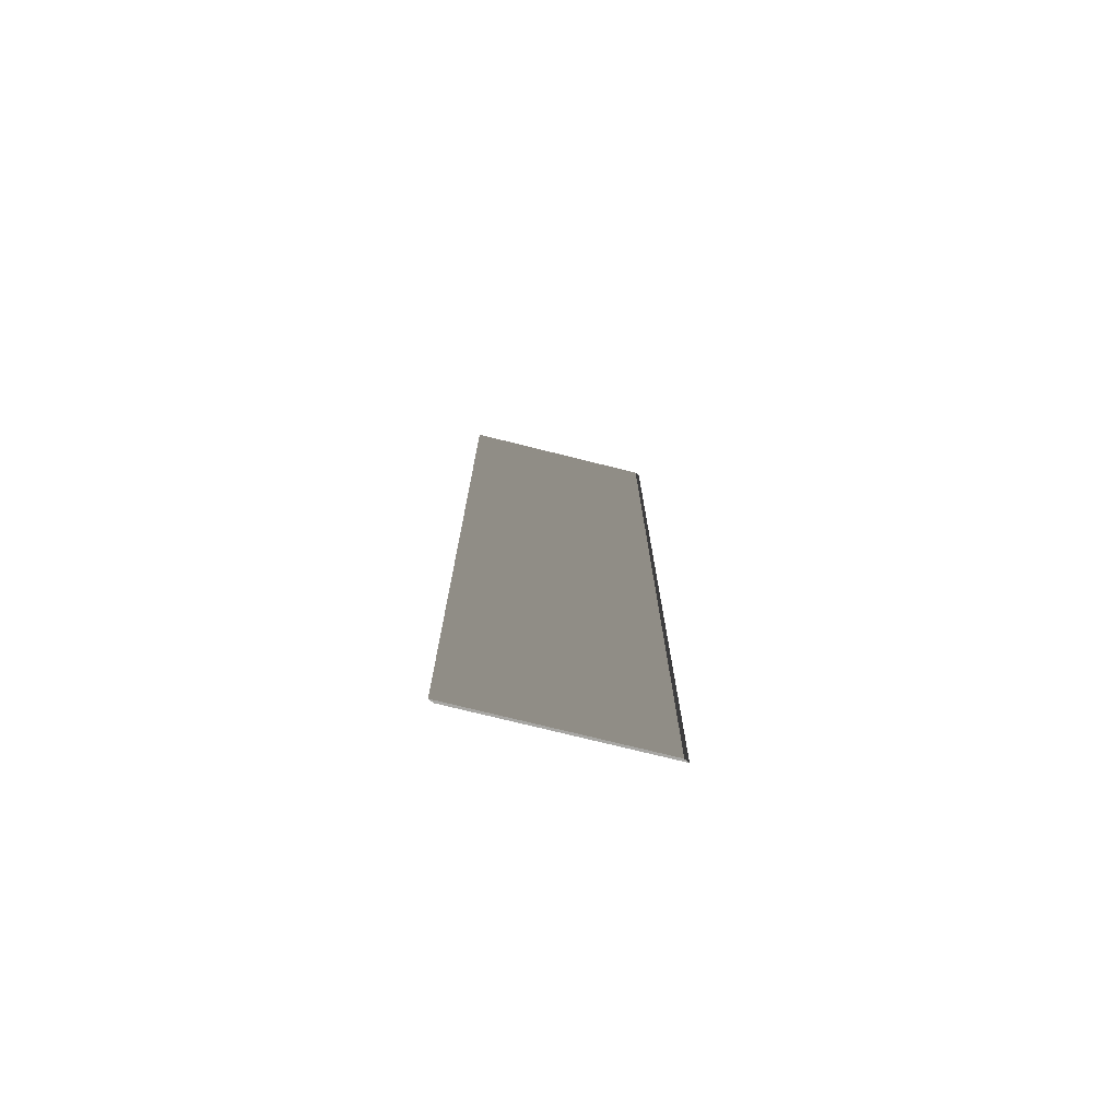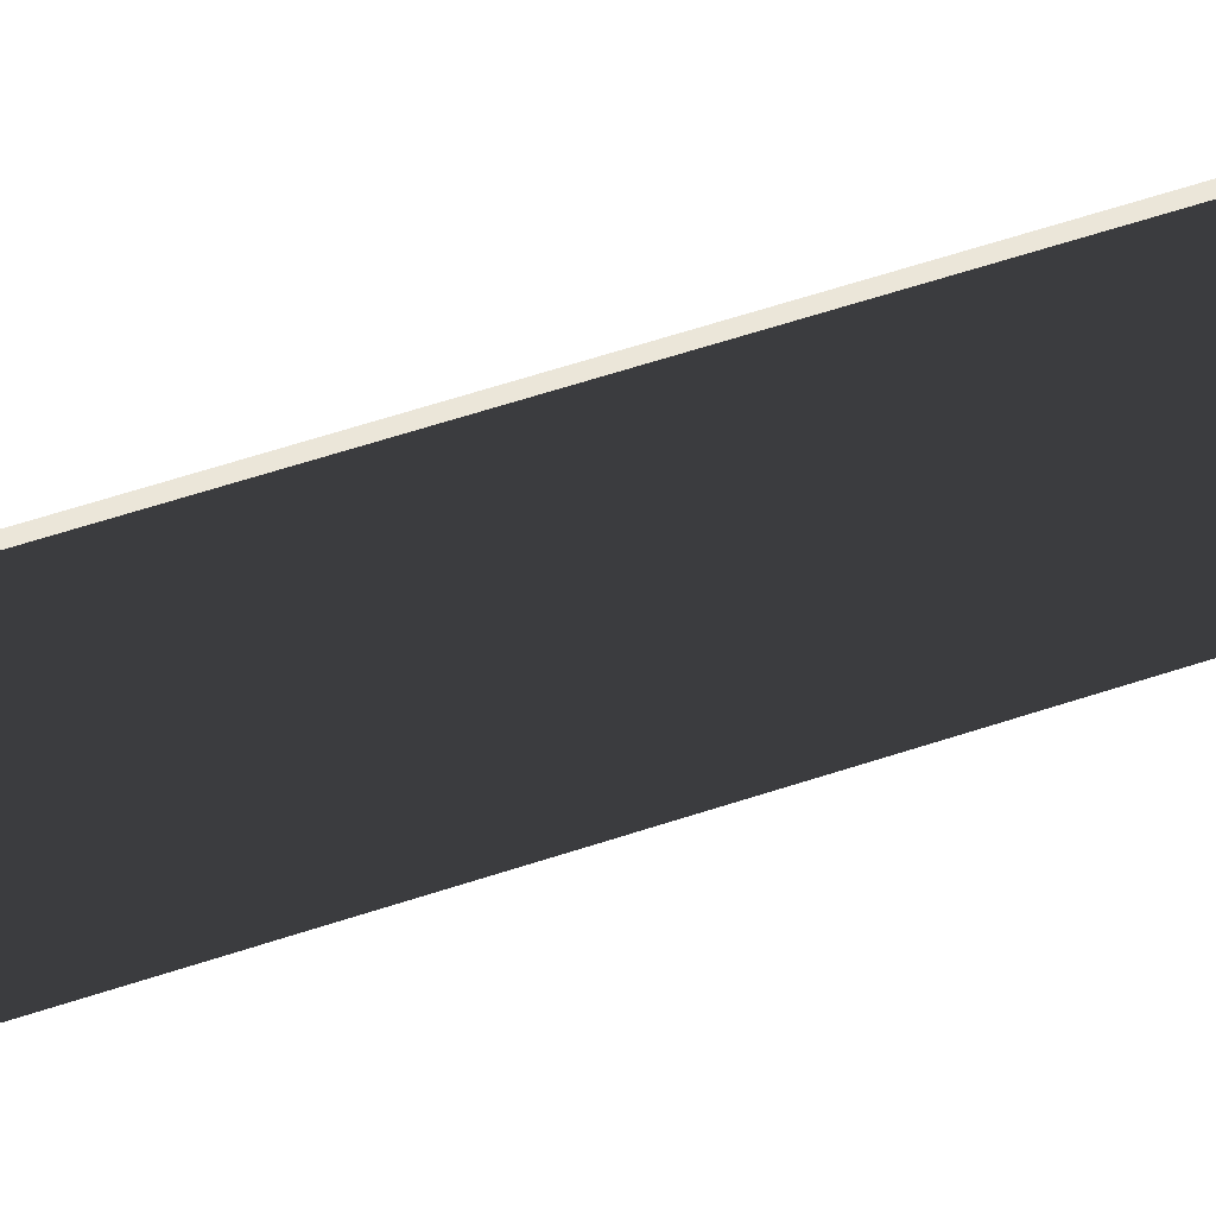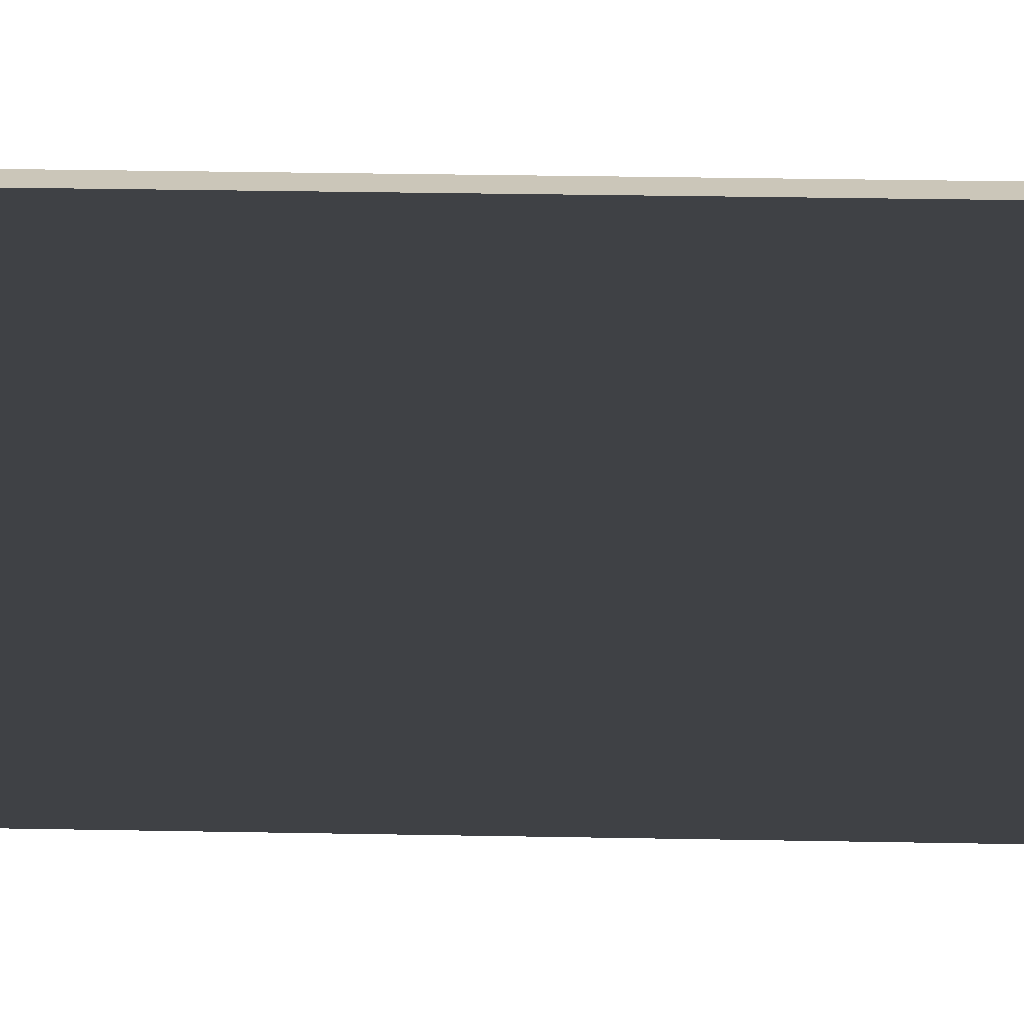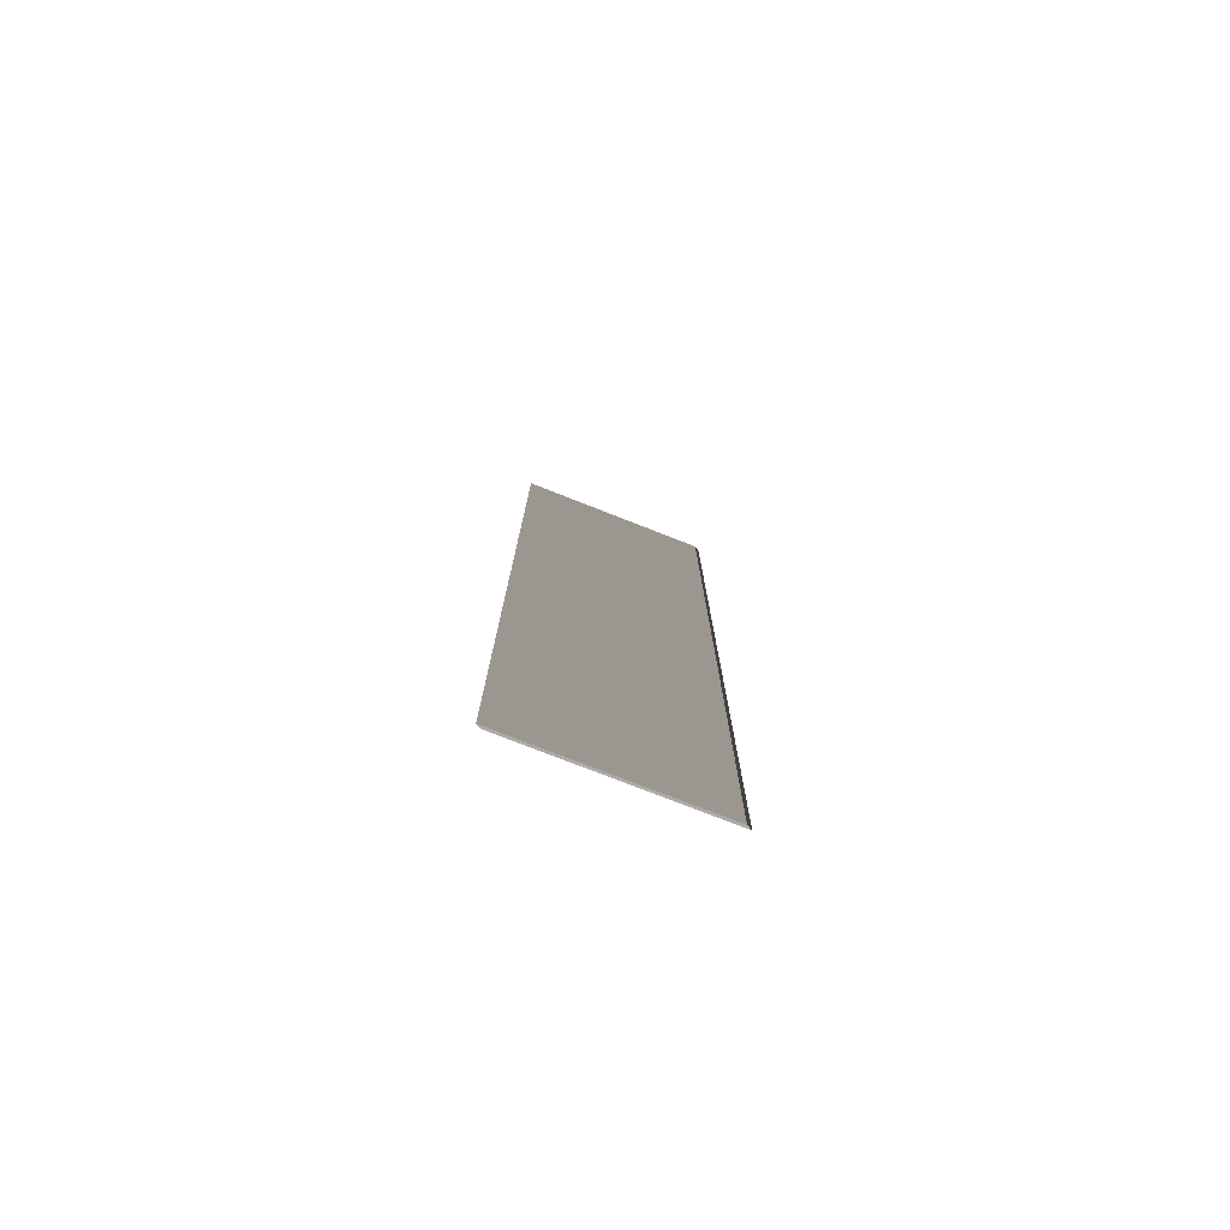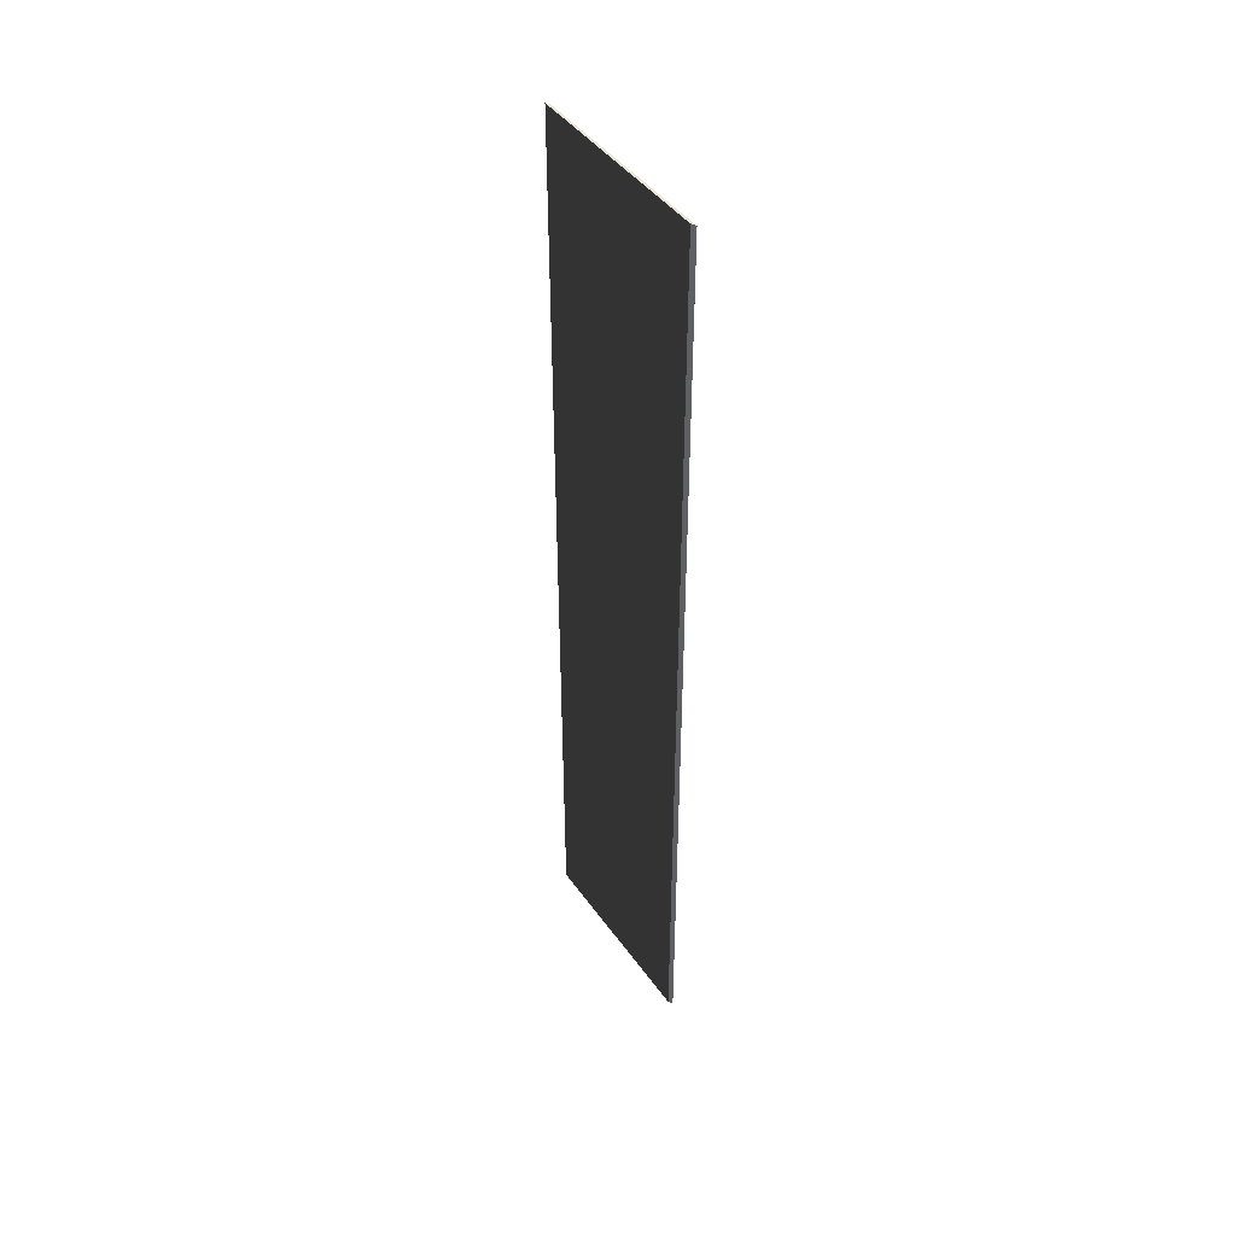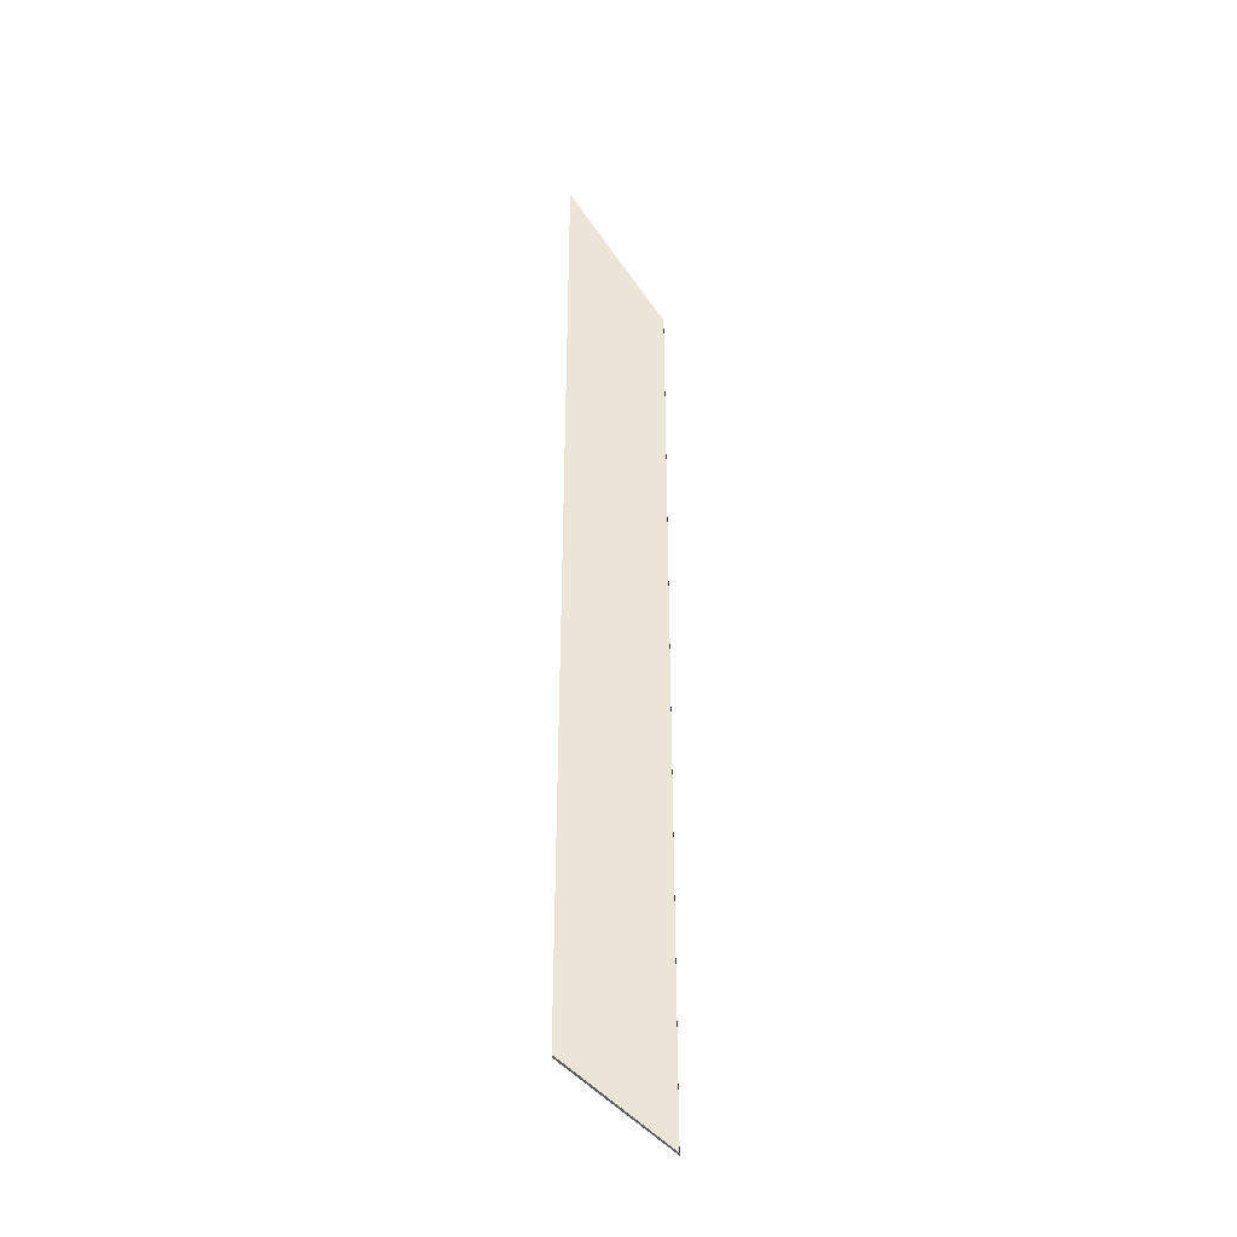
<metadata>
{"format":"obj","ext":"obj","renderer":"f3d","projection":"perspective","resolution":1024,"background":"white","views":[{"elev":-74.1,"azim":-101.6,"up":"+Y"},{"elev":57.8,"azim":-109.2,"up":"+Z"},{"elev":23.4,"azim":-88.0,"up":"+Z"},{"elev":-76.4,"azim":71.0,"up":"+Y"},{"elev":44.1,"azim":-30.5,"up":"+Y"},{"elev":-38.0,"azim":31.6,"up":"+Y"}]}
</metadata>
<code>
v  5.175 -28.02 8.288
v  5.175 7.2 8.288
v  5.492 7.2 15.71
v  5.492 -28.02 15.71
v  5.079 -28.02 8.113
v  5.395 -28.02 15.53
v  5.395 7.2 15.53
v  5.079 7.2 8.113
g Box001
f 1 2 3
f 3 4 1
f 5 6 7
f 7 8 5
f 1 4 6
f 6 5 1
f 4 3 7
f 7 6 4
f 3 2 8
f 8 7 3
f 2 1 5
f 5 8 2

</code>
